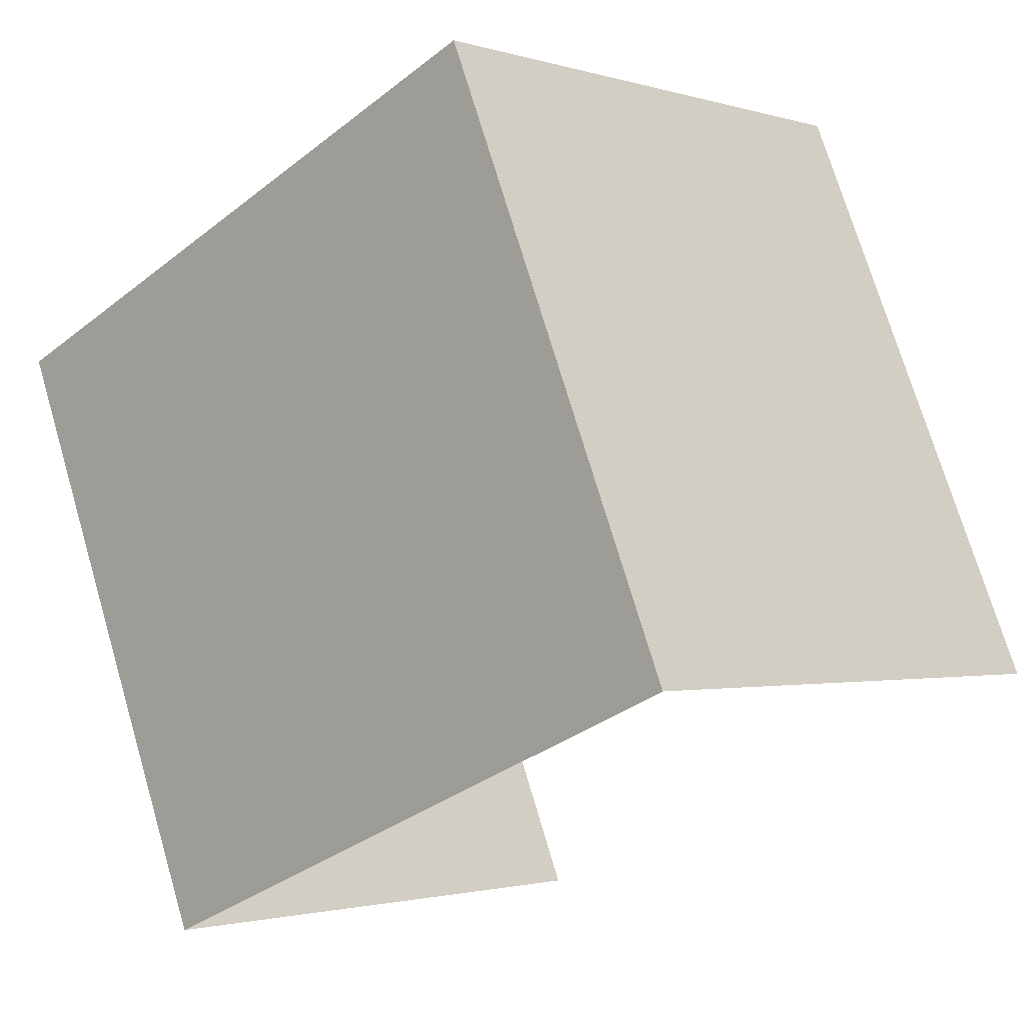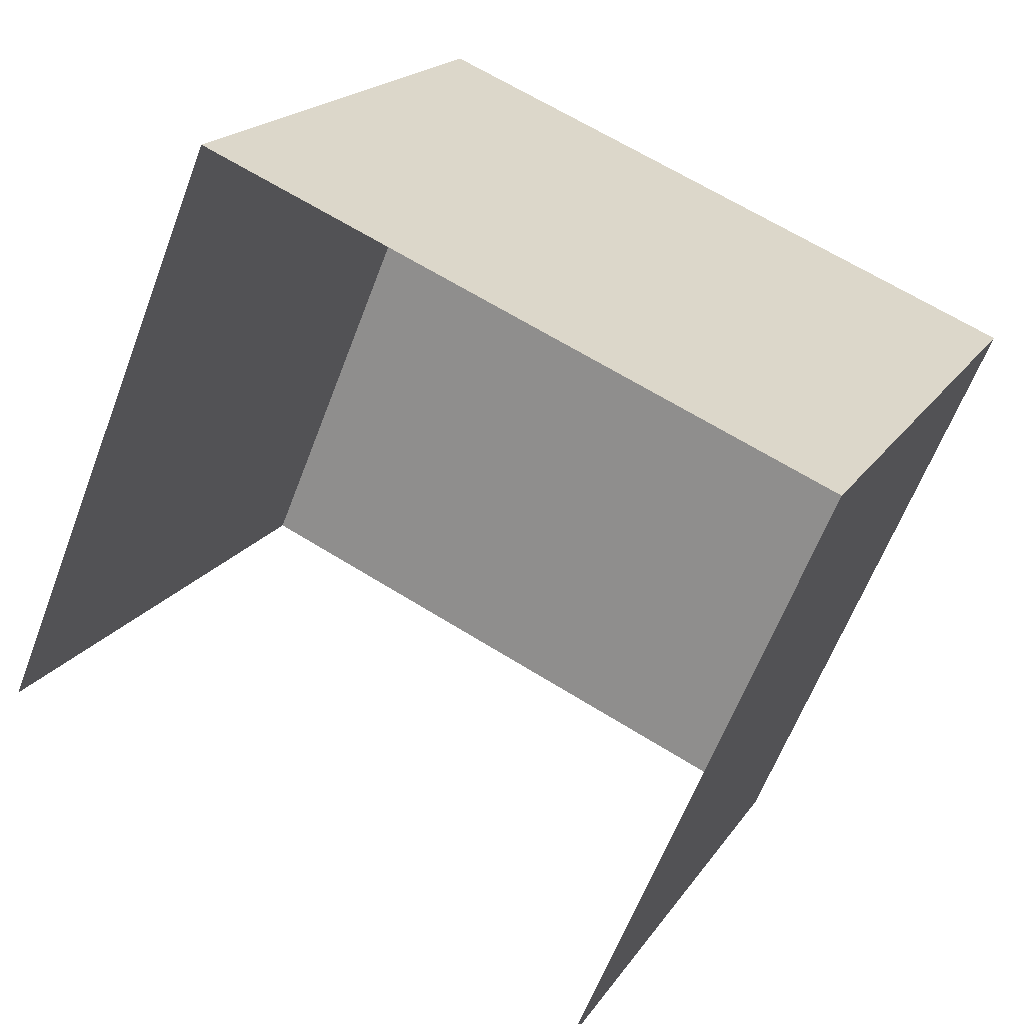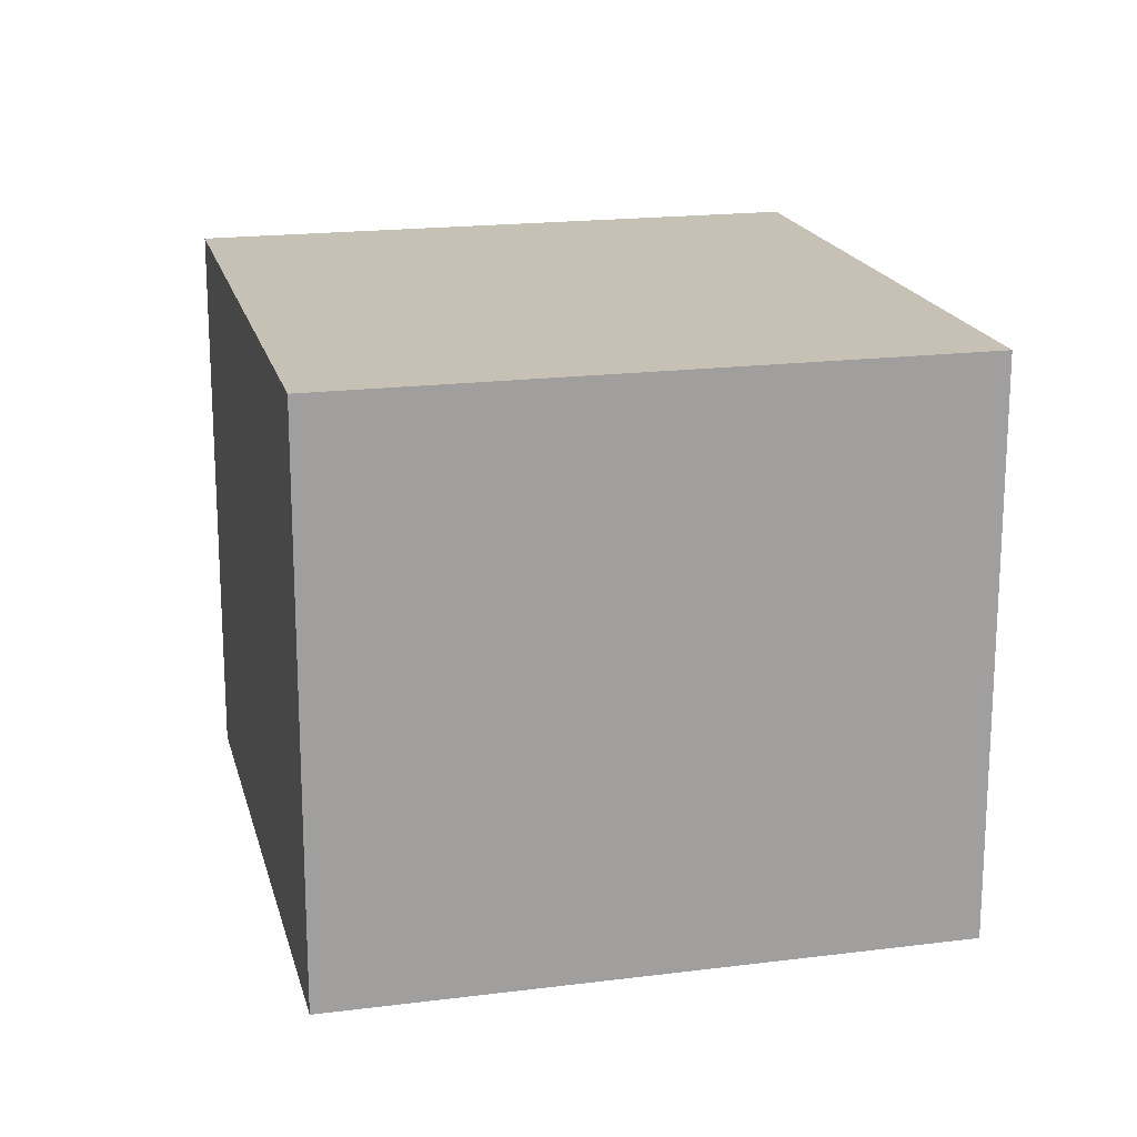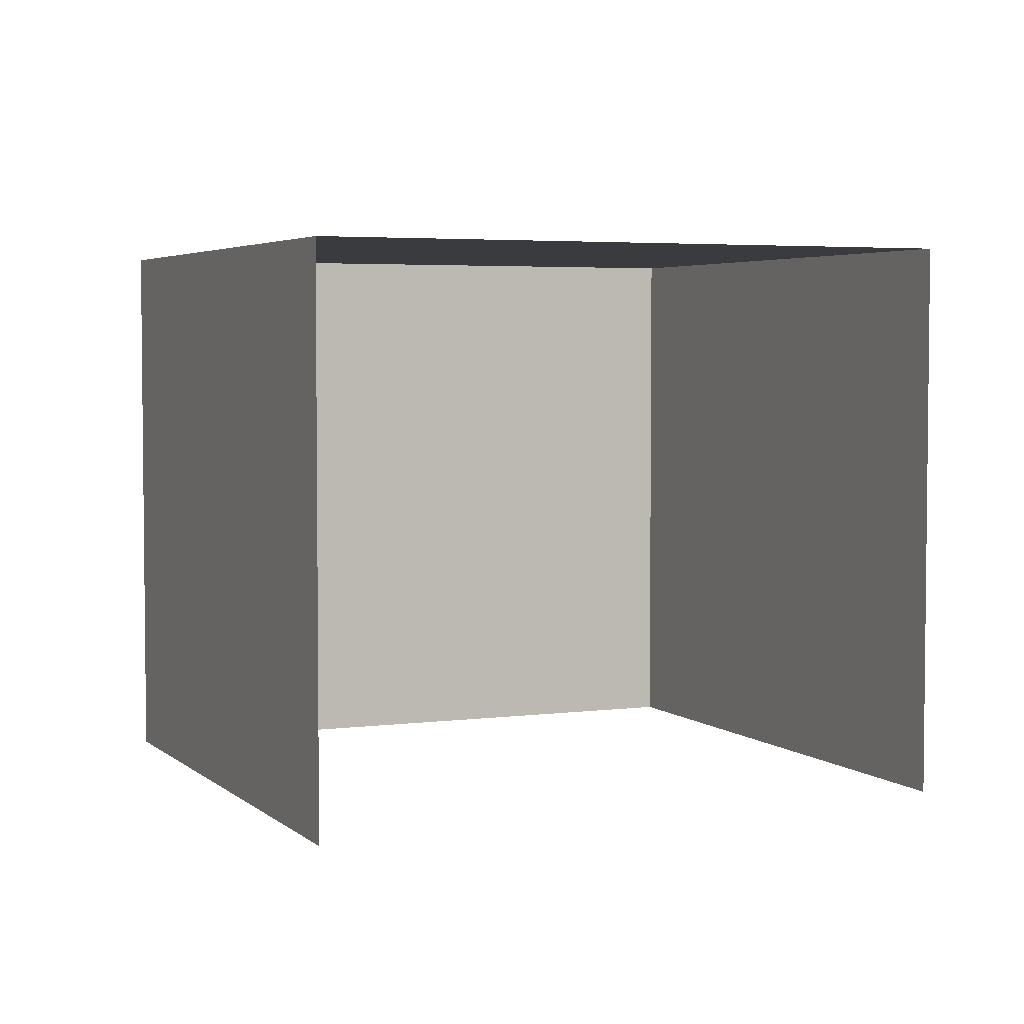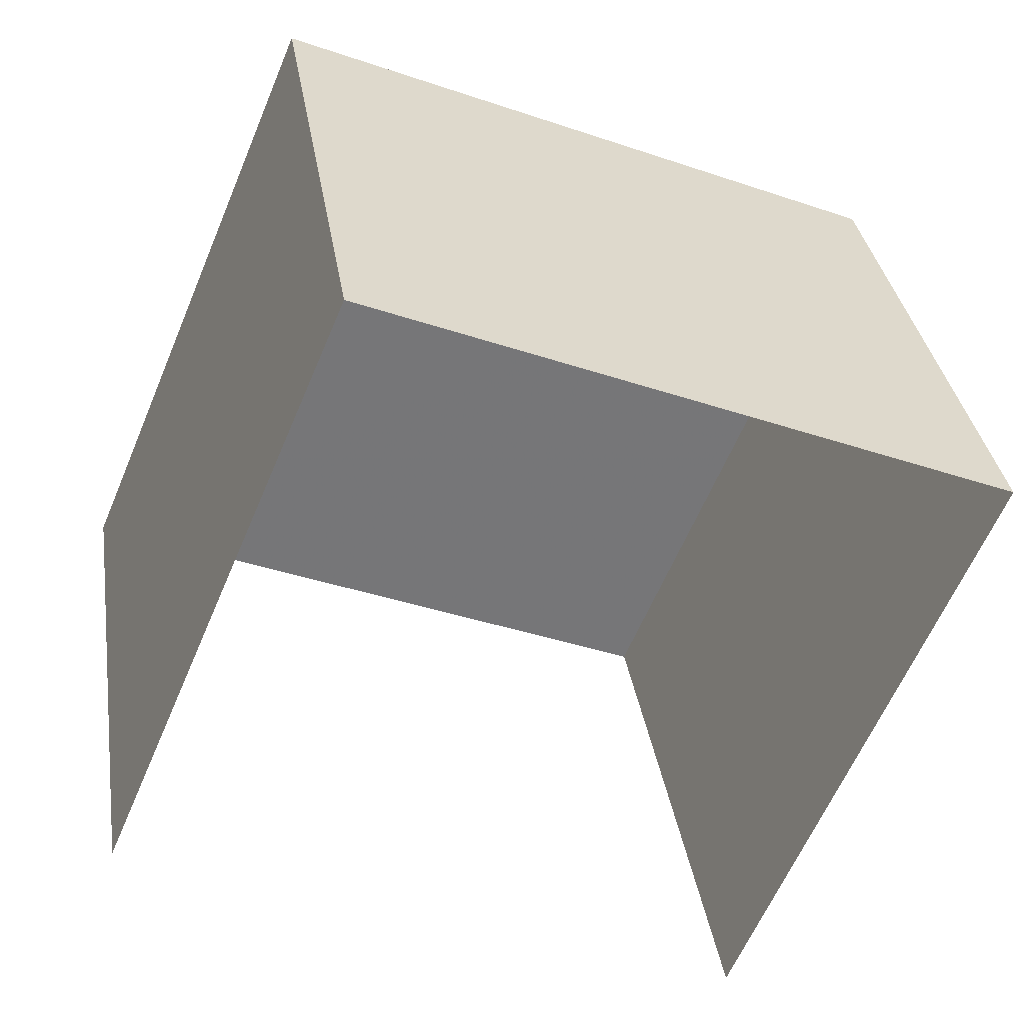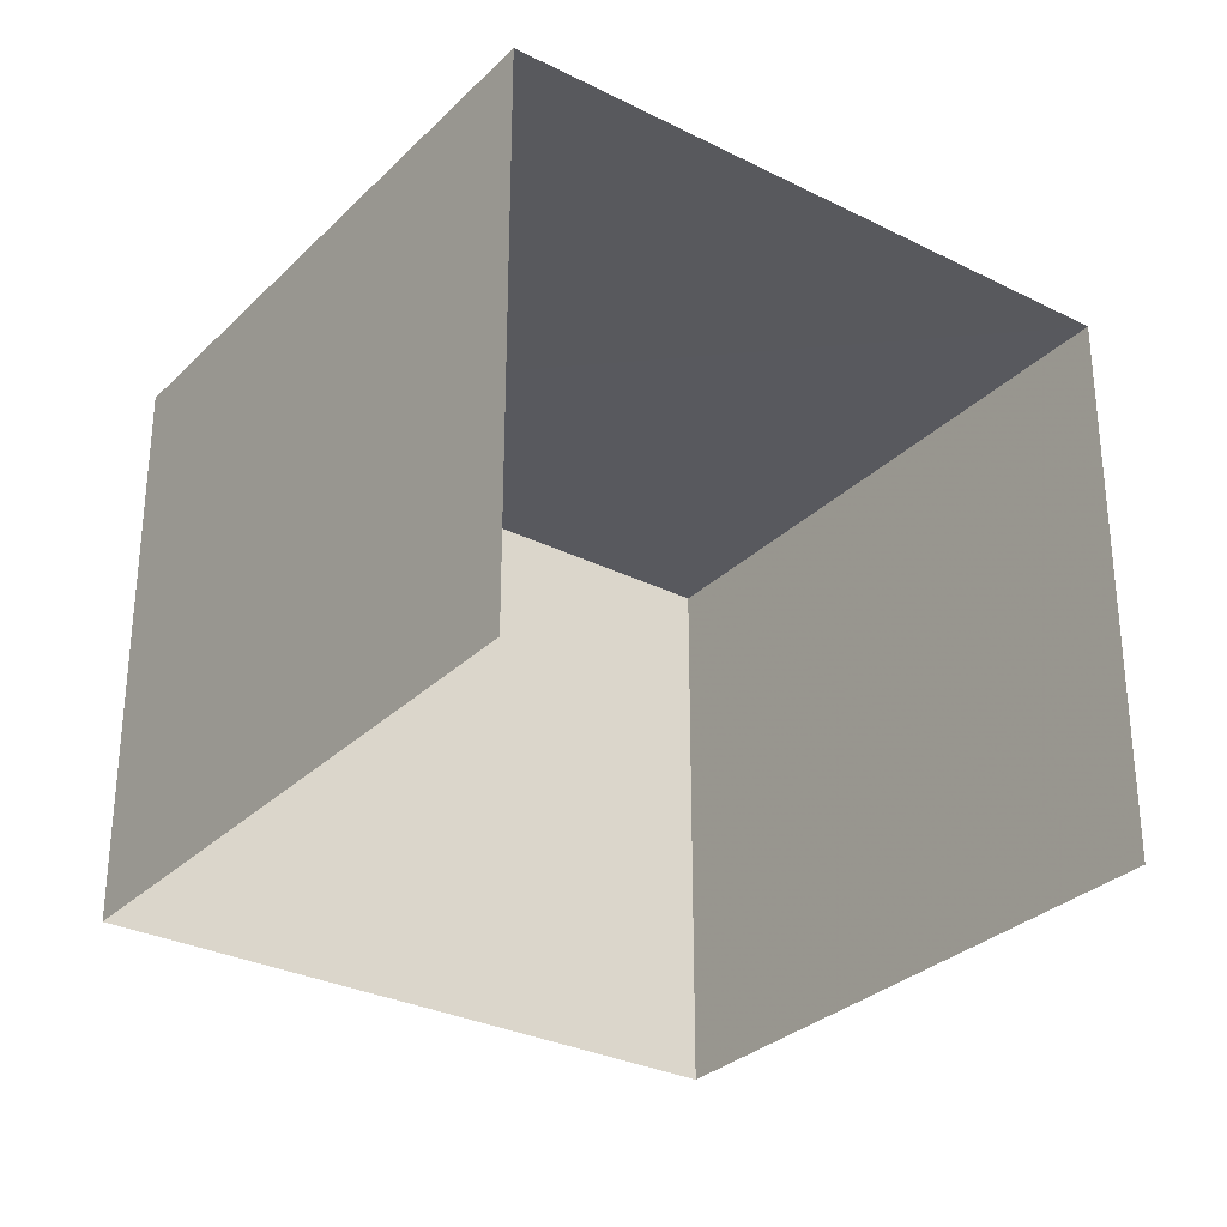
<metadata>
{"format":"obj","ext":"obj","renderer":"f3d","projection":"perspective","resolution":1024,"background":"white","views":[{"elev":-1.7,"azim":42.4,"up":"+Y"},{"elev":19.0,"azim":-156.5,"up":"+Y"},{"elev":18.5,"azim":-80.9,"up":"+Z"},{"elev":4.0,"azim":-1.0,"up":"+Z"},{"elev":33.6,"azim":171.1,"up":"+Y"},{"elev":-30.3,"azim":-13.4,"up":"+Z"}]}
</metadata>
<code>
v -2.248e+05 -1.28e+05 13.85
v -2.248e+05 -1.28e+05 13.85
v -2.248e+05 -1.28e+05 13.85
v -2.248e+05 -1.28e+05 13.85
v -2.248e+05 -1.28e+05 19.67
v -2.248e+05 -1.28e+05 19.67
v -2.248e+05 -1.28e+05 19.67
v -2.248e+05 -1.28e+05 19.67
f 1 2 3
f 1 4 2
f 7 3 2
f 5 7 2
f 5 6 7
f 5 8 6
f 6 1 3
f 7 6 3
f 8 4 1
f 6 8 1
f 8 2 4
f 8 5 2

</code>
